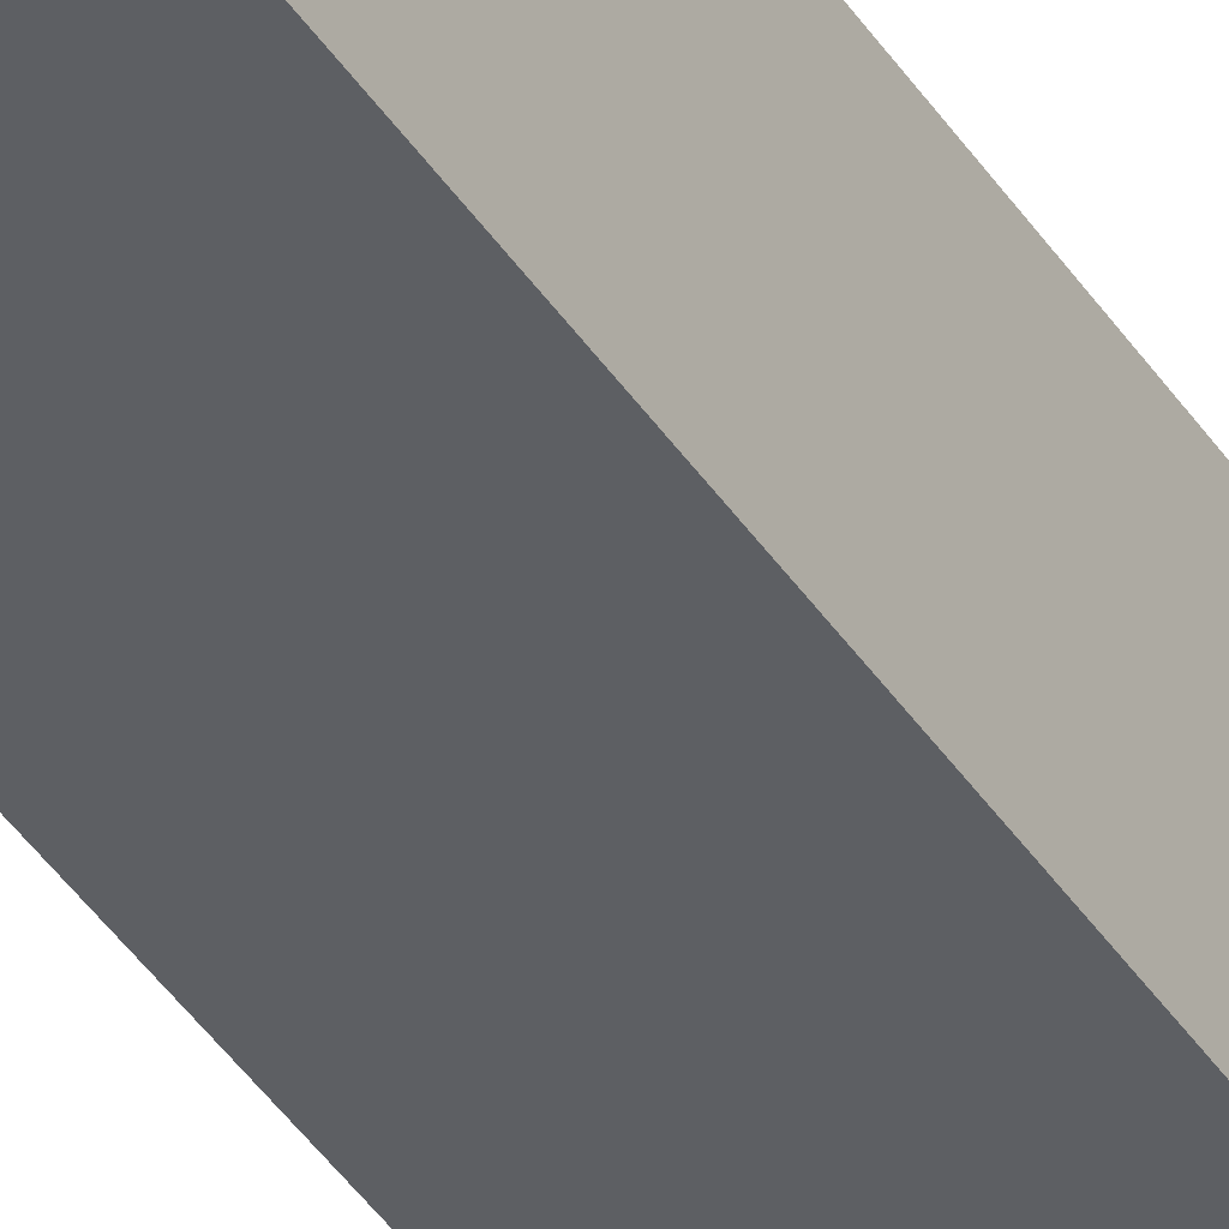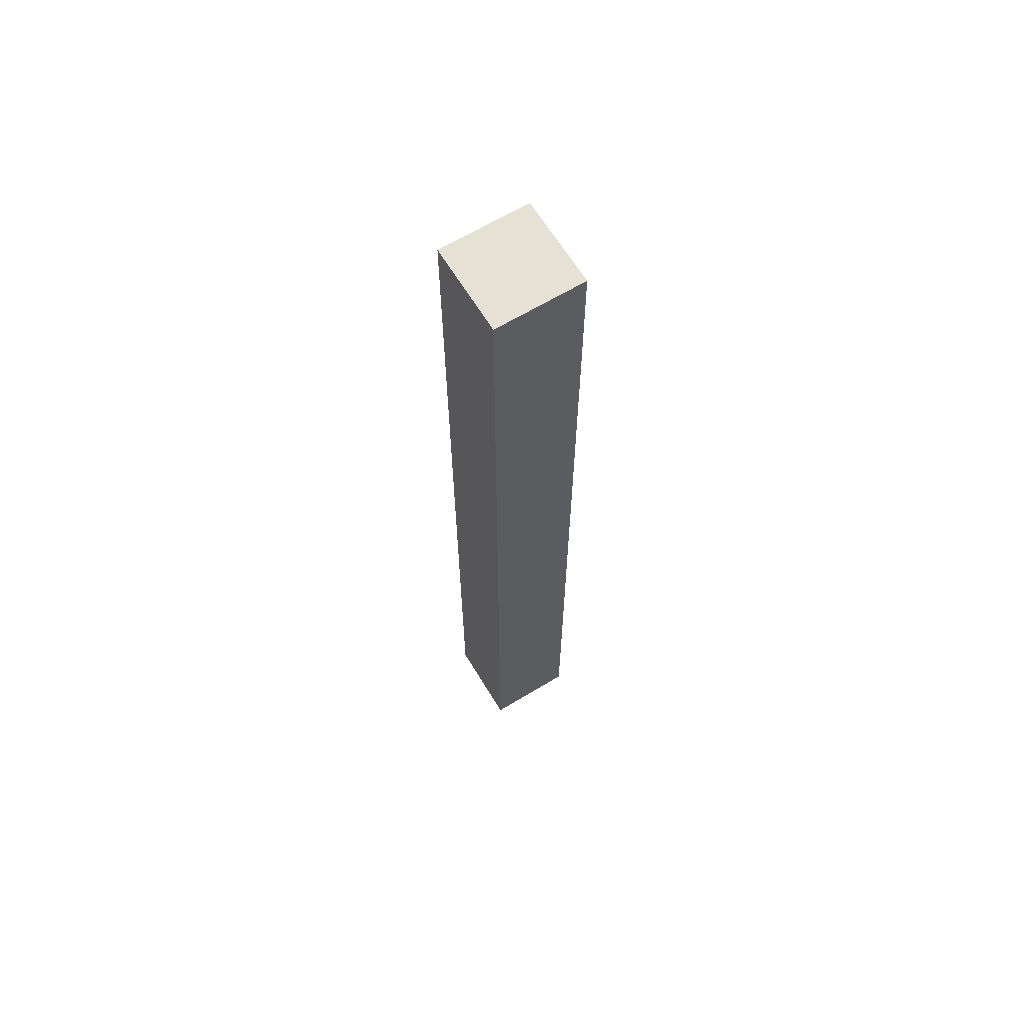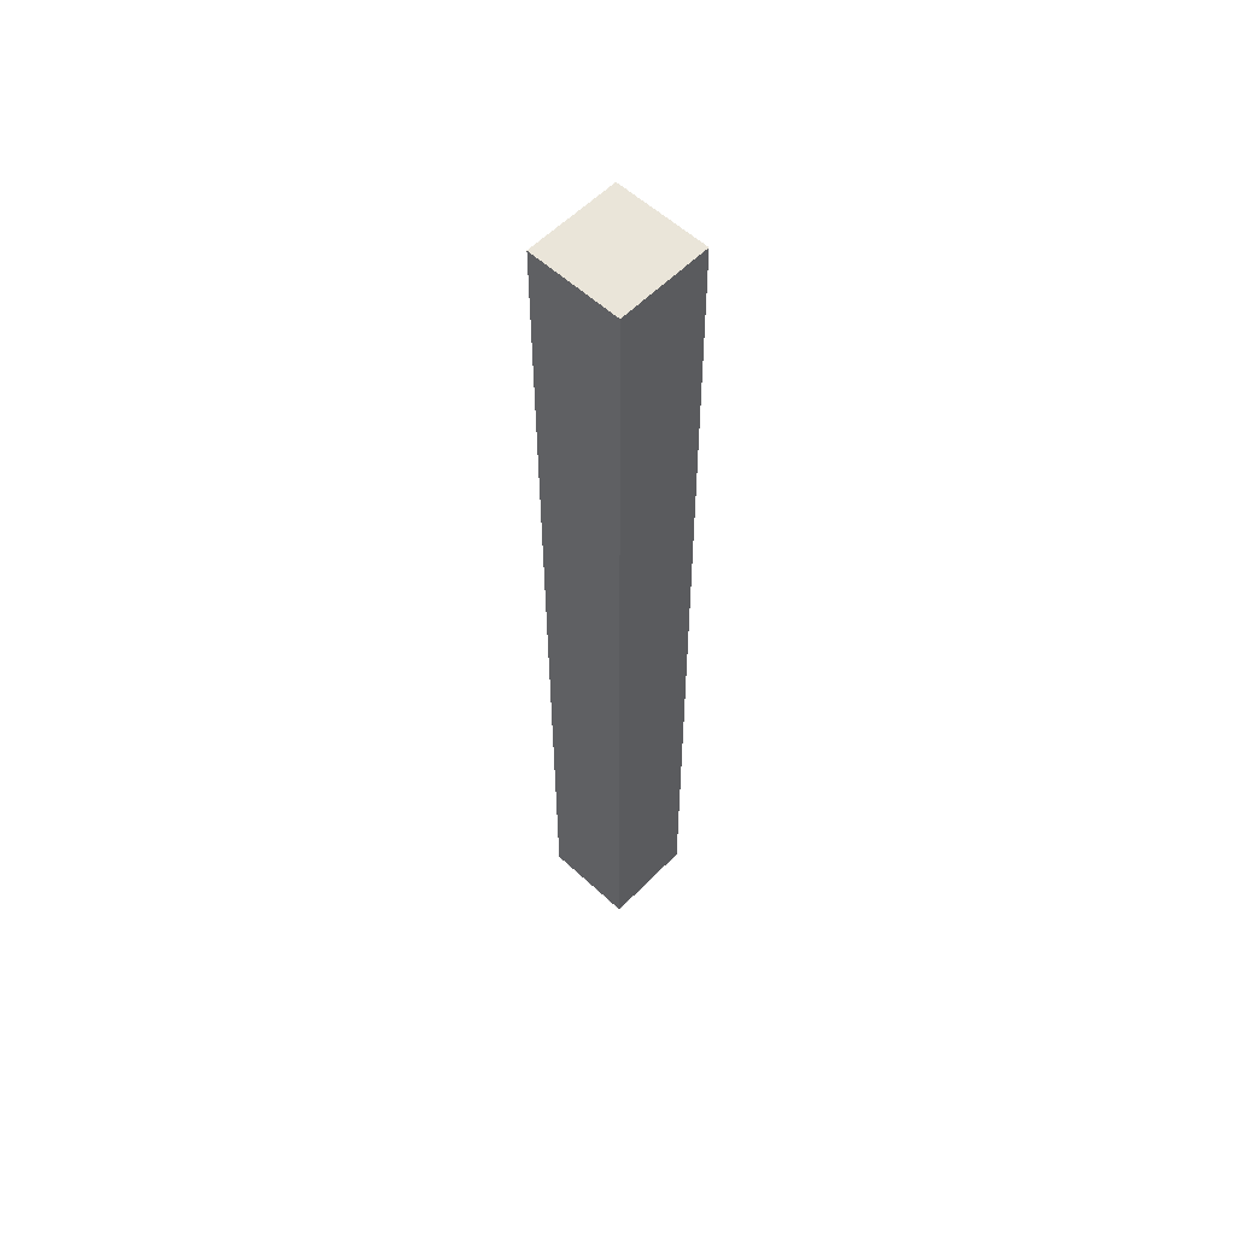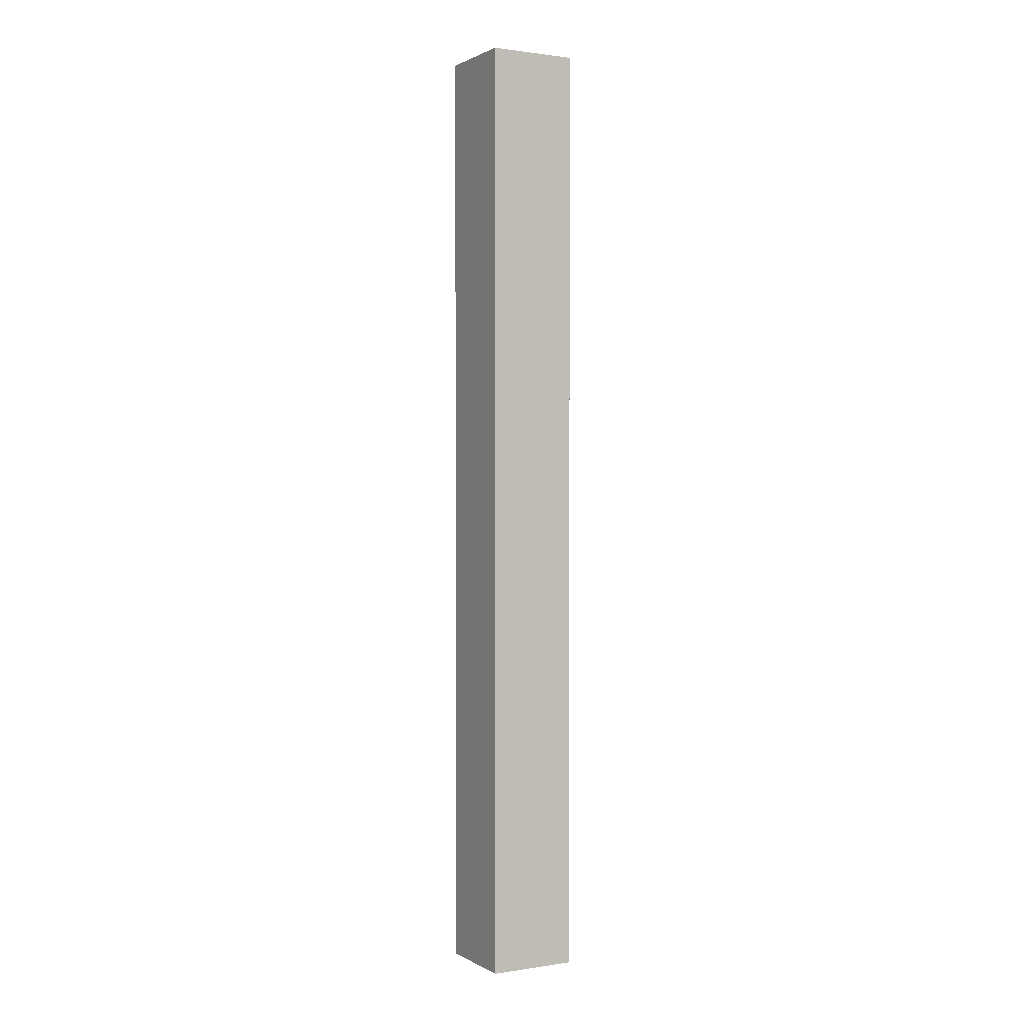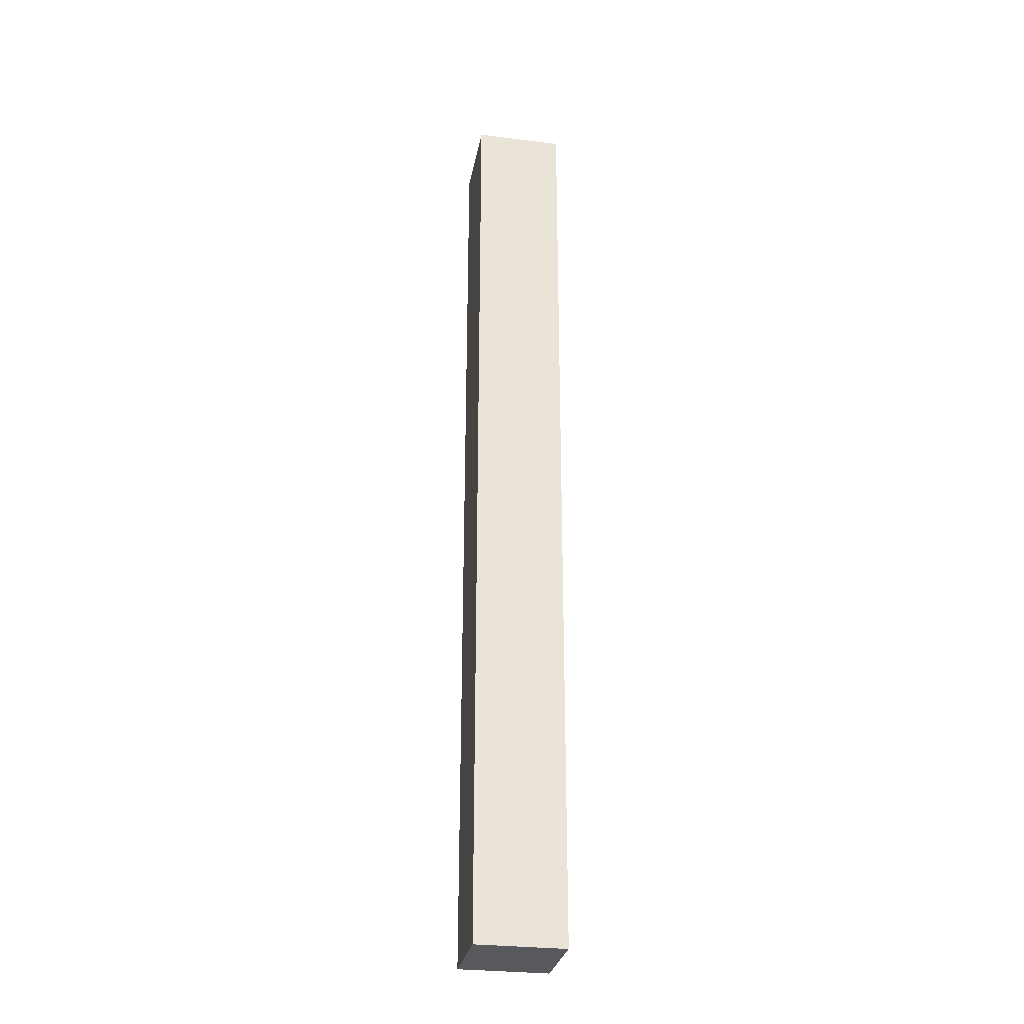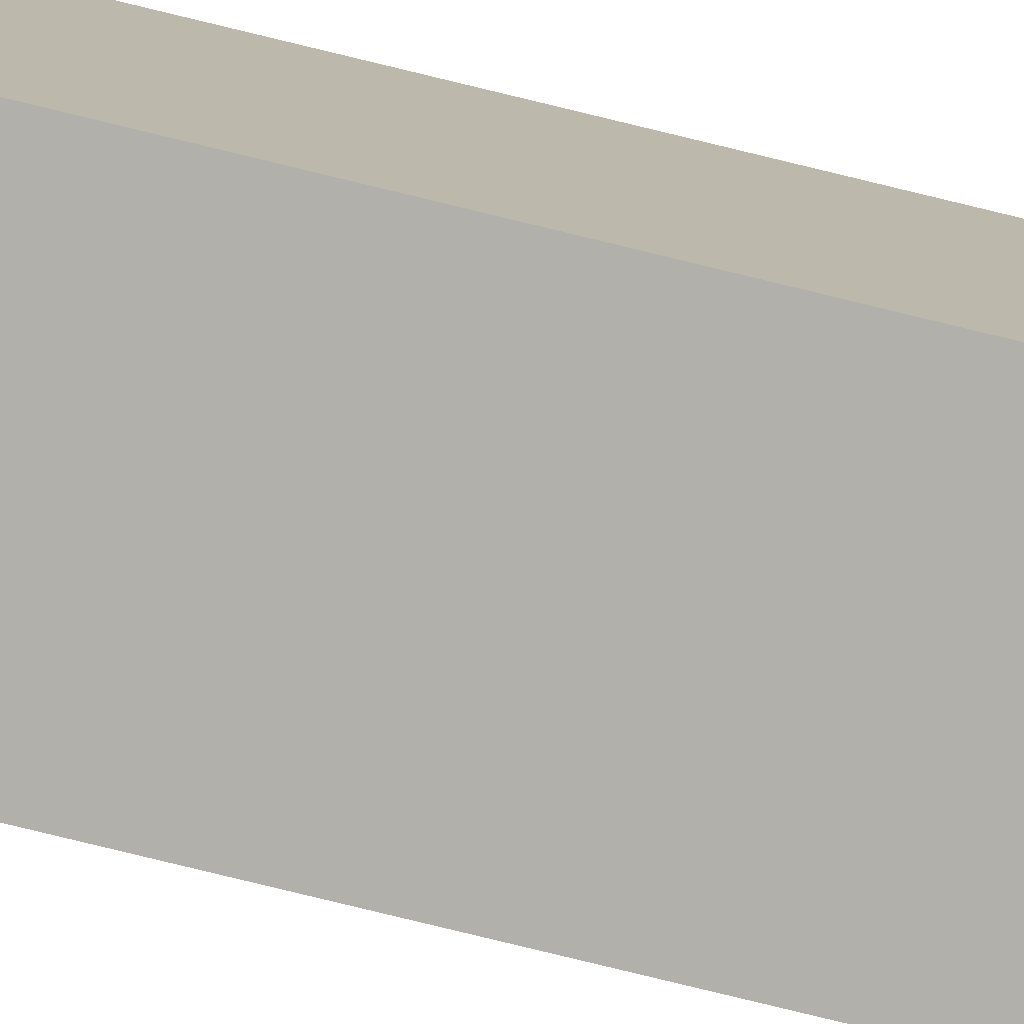
<metadata>
{"format":"obj","ext":"obj","renderer":"f3d","projection":"perspective","resolution":1024,"background":"white","views":[{"elev":-40.2,"azim":-150.2,"up":"+Z"},{"elev":65.0,"azim":148.7,"up":"+Y"},{"elev":57.7,"azim":-46.3,"up":"+Y"},{"elev":1.1,"azim":-119.0,"up":"+Y"},{"elev":-29.1,"azim":-10.4,"up":"+Y"},{"elev":-78.5,"azim":76.3,"up":"+Z"}]}
</metadata>
<code>
v  -3.75 -40.15 3.75
v  3.75 -40.15 3.75
v  3.75 -0 3.75
v  -3.75 -0 3.75
v  -3.75 40.15 3.75
v  3.75 40.15 3.75
v  3.75 40.15 -3.75
v  -3.75 40.15 -3.75
v  -3.75 0 -3.75
v  3.75 0 -3.75
v  3.75 -40.15 -3.75
v  -3.75 -40.15 -3.75
g pCube101
f 1 2 3 4
f 5 6 7 8
f 9 10 11 12
f 12 11 2 1
f 2 11 10 3
f 12 1 4 9
f 9 4 5 8
f 8 7 10 9
f 3 10 7 6
f 4 3 6 5

</code>
